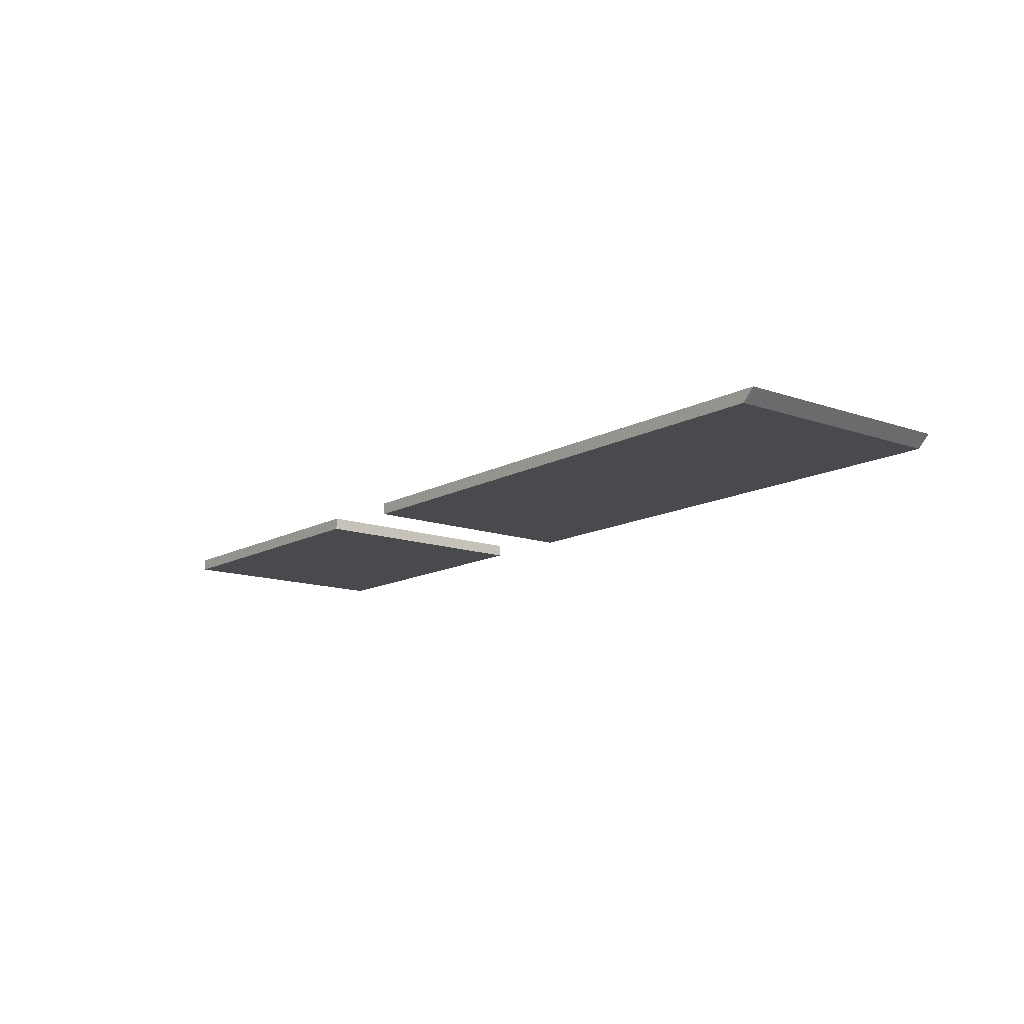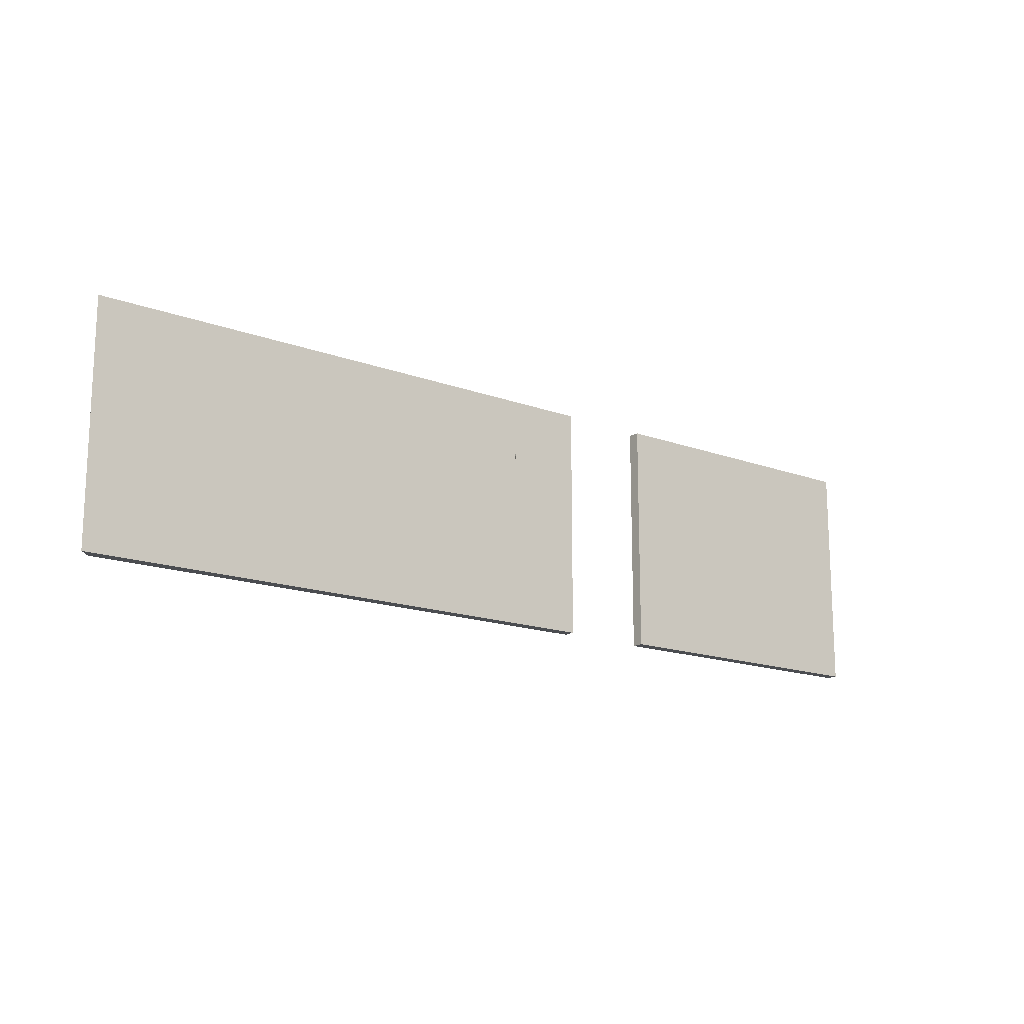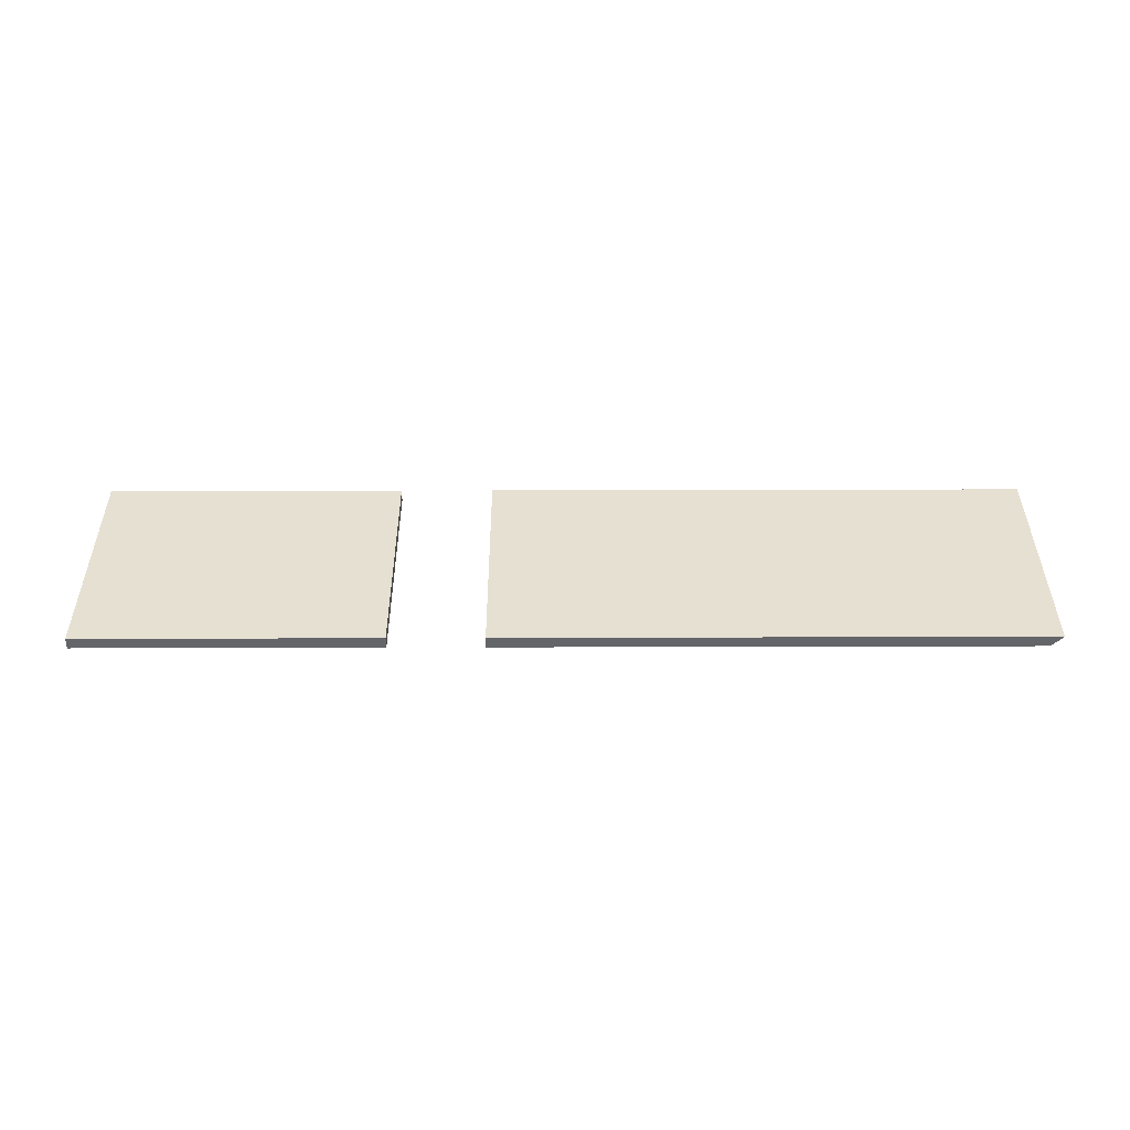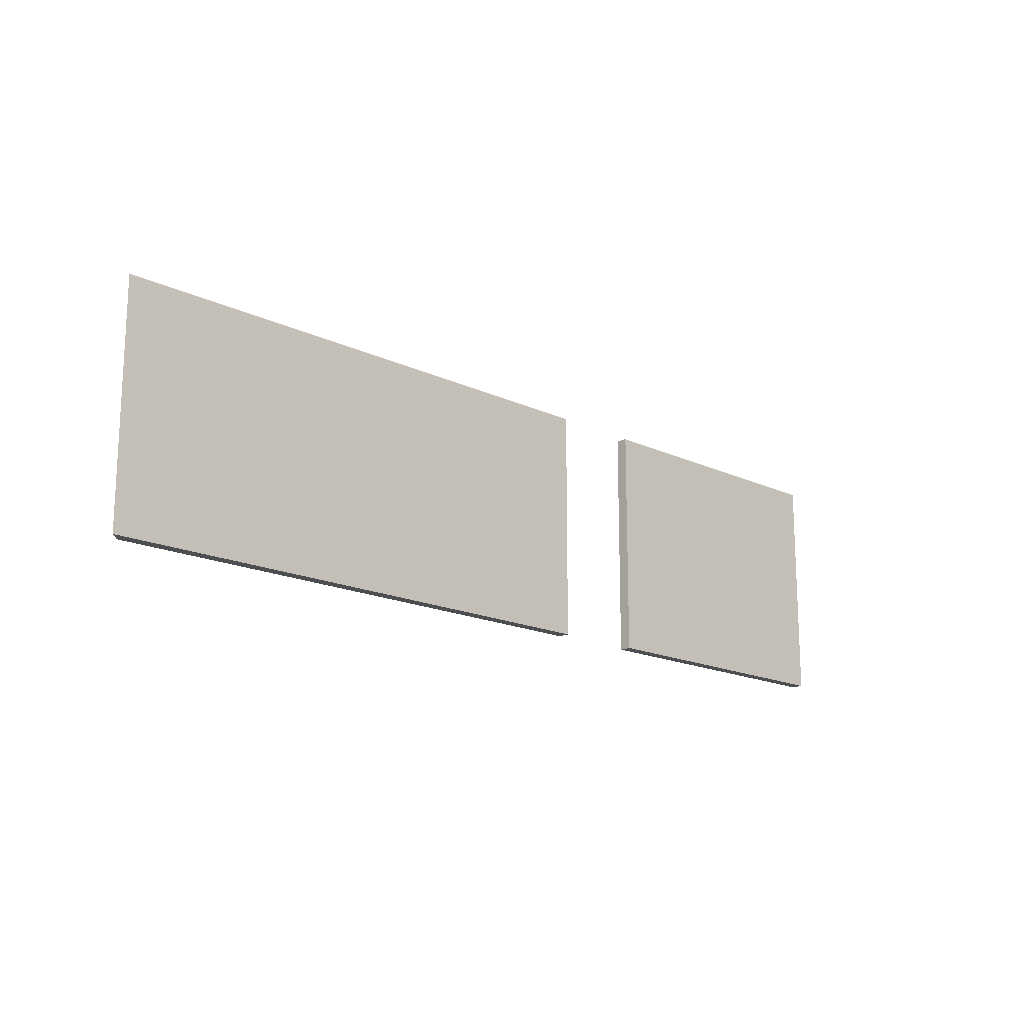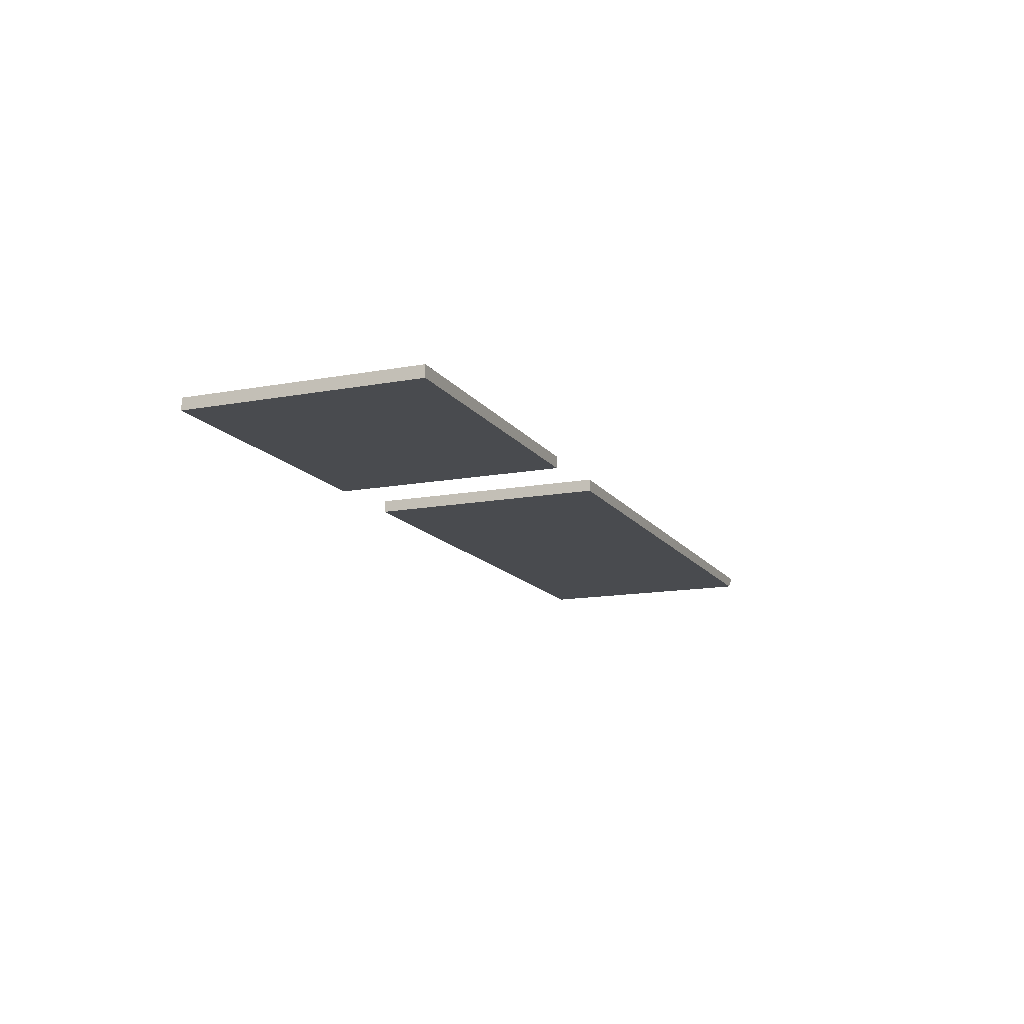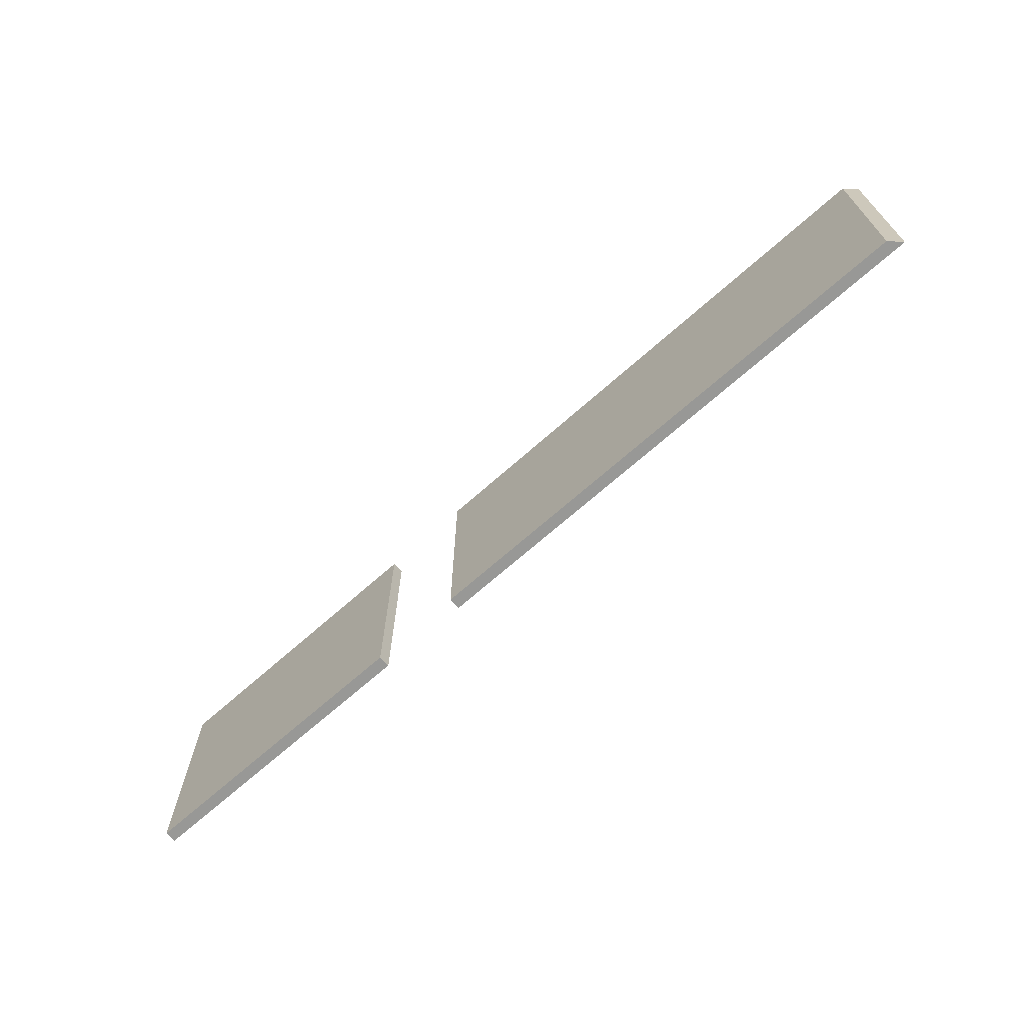
<metadata>
{"format":"obj","ext":"obj","renderer":"f3d","projection":"perspective","resolution":1024,"background":"white","views":[{"elev":-13.2,"azim":-128.9,"up":"+Z"},{"elev":-15.8,"azim":-37.9,"up":"+Y"},{"elev":38.4,"azim":179.8,"up":"+Z"},{"elev":-16.5,"azim":-44.3,"up":"+Y"},{"elev":-14.0,"azim":112.5,"up":"+Z"},{"elev":-68.5,"azim":-138.3,"up":"+Y"}]}
</metadata>
<code>
o wall.016
v -0.9282 -0 1.078
v 1.072 -0 1.078
v -0.9282 -0 1.028
v 1.072 -0 1.028
v -0.9282 1 1.078
v 1.072 1 1.078
v -0.9282 1 1.028
v 1.072 1 1.028
v -0.2091 -0 1.078
v -0.6091 -0 1.078
v -0.2091 -0 1.028
v -0.6091 -0 1.028
v -0.2091 1 1.078
v -0.6091 1 1.078
v -0.2091 1 1.028
v -0.6091 1 1.028
v 1.072 0.6667 1.078
v 1.072 0.6667 1.028
v -0.9282 0.6667 1.028
v -0.9282 0.6667 1.078
v -0.2091 0.6667 1.078
v -0.6091 0.6667 1.078
v -0.6091 0.6667 1.028
v -0.2091 0.6667 1.028
v -0.9282 -0 1.078
v -2.928 -0 1.078
v -0.8782 -0 1.028
v -2.878 -0 1.028
v -0.8782 1 1.028
v -2.878 1 1.028
v -0.9282 1 1.078
v -2.928 1 1.078
f 4 2 9 11
f 18 8 6 17
f 6 8 15 13
f 20 5 7 19
f 19 7 16 23
f 22 14 5 20
f 24 15 8 18
f 14 16 7 5
f 10 1 3 12
f 22 10 12 23
f 17 6 13 21
f 11 24 18 4
f 10 22 20 1
f 3 19 23 12
f 1 20 19 3
f 4 18 17 2
f 2 17 21 9
f 11 9 21 24
f 27 25 26 28
f 29 30 32 31
f 28 26 32 30
f 26 25 31 32
f 25 27 29 31
f 27 28 30 29
f 13 15 24 21
f 23 16 14 22

</code>
